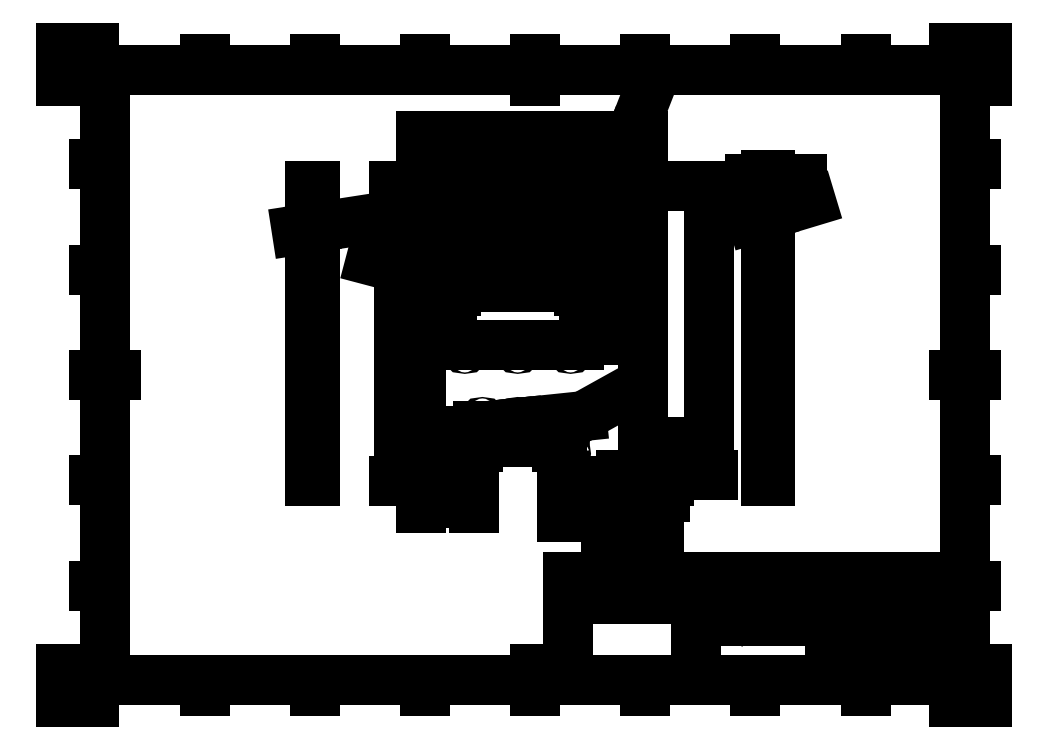
<metadata>
{"format":"dxf","ext":"dxf","renderer":"ezdxf+matplotlib","layout":"modelspace","background":"white","min_lineweight":24,"dpi":150}
</metadata>
<code>
0
SECTION
2
ENTITIES
0
INSERT
8
Border
2
ISO_A3_SHEET
10
0
20
0
30
0
0
INSERT
8
TitleBlock
66
     1
2
ISO_TITLEBLOCK
10
410
20
10
30
0
0
ATTRIB
8
TitleBlock
10
360
20
11.5
30
0
40
3.5
1

7
FusionTitle
280
     0
2
DATE_OF_ISSUE
70
     0
280
     1
0
ATTRIB
8
TitleBlock
10
354
20
13.1
30
0
40
3.5
1

7
FusionTitle
72
     4
11
354
21
13.1
31
0
280
     0
2
REV
70
     0
280
     1
0
ATTRIB
8
TitleBlock
10
289
20
11.5
30
0
40
5
1

7
FusionTitle
280
     0
2
TITLE_3
70
     0
280
     1
0
ATTRIB
8
TitleBlock
10
350
20
38.5
30
0
40
3.5
1

7
FusionTitle
280
     0
2
DOCUMENT_STATUS
70
     0
280
     1
0
ATTRIB
8
TitleBlock
10
289
20
38.5
30
0
40
3.5
1

7
FusionTitle
280
     0
2
DOCUMENT_TYPE
70
     0
280
     1
0
ATTRIB
8
TitleBlock
10
409
20
48.5
30
0
40
3.5
1

7
FusionTitle
72
     2
11
409
21
48.5
31
0
280
     0
2
APPROVED_DATE
70
     0
280
     1
0
ATTRIB
8
TitleBlock
10
323.5
20
48.5
30
0
40
3.5
1
02/11/2020
7
FusionTitle
72
     2
11
348
21
48.5
31
0
280
     0
2
CREATED_DATE
70
     0
280
     1
0
ATTRIB
8
TitleBlock
10
396.4
20
11.35
30
0
40
3.5
1
26/39
7
FusionTitle
72
     4
11
402.5
21
13.1
31
0
280
     0
2
SHEET
70
     0
280
     1
0
ATTRIB
8
TitleBlock
10
289
20
19
30
0
40
5
1

7
FusionTitle
280
     0
2
TITLE_2
70
     0
280
     1
0
ATTRIB
8
TitleBlock
10
379.5
20
26.6
30
0
40
5
1

7
FusionTitle
72
     4
11
379.5
21
26.6
31
0
280
     0
2
DRAWING_NUMBER
70
     0
280
     1
0
ATTRIB
8
TitleBlock
10
289
20
26.5
30
0
40
5
1
Microscope-incubation-chamber
41
0.5859
7
FusionTitle
280
     0
2
TITLE_1
70
     0
280
     1
0
ATTRIB
8
TitleBlock
10
350
20
48.5
30
0
40
3.5
1

7
FusionTitle
280
     0
2
APPROVED_BY
70
     0
280
     1
0
ATTRIB
8
TitleBlock
10
289
20
48.5
30
0
40
3.5
1
Josh Edwards
7
FusionTitle
280
     0
2
CREATED_BY
70
     0
280
     1
0
ATTRIB
8
TitleBlock
10
255
20
48.5
30
0
40
3.5
1

7
FusionTitle
280
     0
2
TECHNICAL_REFERENCE
70
     0
280
     1
0
ATTRIB
8
TitleBlock
10
231
20
48.5
30
0
40
3.5
1

7
FusionTitle
280
     0
2
DEPT
70
     0
280
     1
0
SEQEND
8
TitleBlock
0
DIMENSION
8
Dimensions
280
     0
2
*D33
10
321.6
20
237.4
30
0
11
332.4
21
240.7
31
0
70
    33
71
     5
42
10
73
     0
74
     0
75
     0
3
ISO-25
13
319.6
23
234.3
33
0
14
321.6
24
234.3
34
0
0
DIMENSION
8
Dimensions
280
     0
2
*D34
10
320.3
20
221.2
30
0
11
333.9
21
225.3
31
0
70
   163
71
     5
42
3.3
73
     0
74
     0
75
     0
3
ISO-25
15
320.9
25
221.4
35
0
40
0
0
DIMENSION
8
Dimensions
280
     0
2
*D35
10
258
20
255.5
30
0
11
263.2
21
268.8
31
0
70
   163
71
     5
42
3.3
73
     0
74
     0
75
     0
3
ISO-25
15
258.2
25
256.1
35
0
40
0
0
DIMENSION
8
Dimensions
280
     0
2
*D36
10
113.7
20
215.2
30
0
11
127.3
21
220.7
31
0
70
    35
71
     5
42
3.3
73
     0
74
     0
75
     0
3
ISO-25
15
114.4
25
215.3
35
0
40
0
0
DIMENSION
8
Dimensions
280
     0
2
*D37
10
163
20
241.9
30
0
11
213.6
21
245.1
31
0
70
    33
71
     5
42
505.4
73
     0
74
     0
75
     0
3
ISO-25
13
264.1
23
234.3
33
0
14
163
24
234.3
34
0
0
DIMENSION
8
Dimensions
280
     0
2
*D38
10
153.1
20
100.3
30
0
11
149.8
21
167.3
31
0
70
    33
71
     5
42
670
73
     0
74
     0
75
     0
3
ISO-25
13
163
23
234.3
33
0
14
163
24
100.3
34
0
0
DIMENSION
8
Dimensions
280
     0
2
*D39
10
226.1
20
215.8
30
0
11
207.1
21
219.1
31
0
70
    33
71
     5
42
190
73
     0
74
     0
75
     0
3
ISO-25
13
188.1
23
222.3
33
0
14
226.1
24
222.3
34
0
0
DIMENSION
8
Dimensions
280
     0
2
*D40
10
241.3
20
203.3
30
0
11
238.1
21
212.3
31
0
70
    33
71
     5
42
90
73
     0
74
     0
75
     0
3
ISO-25
13
227.1
23
221.3
33
0
14
227.1
24
203.3
34
0
0
DIMENSION
8
Dimensions
280
     0
2
*D41
10
228.6
20
211.9
30
0
11
246.5
21
225.4
31
0
70
   163
71
     5
42
6.2
73
     0
74
     0
75
     0
3
ISO-25
15
229.6
25
212.6
35
0
40
0
0
DIMENSION
8
Dimensions
280
     0
2
*D42
10
228.3
20
219.1
30
0
11
239.9
21
227.4
31
0
70
   163
71
     5
42
3.3
73
     0
74
     0
75
     0
3
ISO-25
15
228.9
25
219.5
35
0
40
0
0
DIMENSION
8
Dimensions
280
     0
2
*D43
10
221.7
20
224
30
0
11
238.9
21
236.5
31
0
70
   163
71
     5
42
5
73
     0
74
     0
75
     0
3
ISO-25
15
222.5
25
224.6
35
0
40
0
0
DIMENSION
8
Dimensions
280
     0
2
*D44
10
226.1
20
203.3
30
0
11
247.5
21
198.9
31
0
70
   164
71
     5
42
5
73
     0
74
     0
75
     0
3
ISO-25
15
227.1
25
203.1
35
0
40
0
0
DIMENSION
8
Dimensions
280
     0
2
*D45
10
180.8
20
216.3
30
0
11
171.9
21
205.2
31
0
70
   163
71
     5
42
3.3
73
     0
74
     0
75
     0
3
ISO-25
15
180.4
25
215.8
35
0
40
0
0
DIMENSION
8
Dimensions
280
     0
2
*D46
10
206.8
20
193.7
30
0
11
221
21
194.9
31
0
70
   163
71
     5
42
3.3
73
     0
74
     0
75
     0
3
ISO-25
15
207.4
25
193.8
35
0
40
0
0
DIMENSION
8
Dimensions
280
     0
2
*D47
10
235.1
20
188.5
30
0
11
207.1
21
191.8
31
0
70
    33
71
     5
42
280
73
     0
74
     0
75
     0
3
ISO-25
13
179.1
23
192.3
33
0
14
235.1
24
192.3
34
0
0
DIMENSION
8
Dimensions
280
     0
2
*D48
10
179.1
20
190.3
30
0
11
145.9
21
199
31
0
70
   164
71
     5
42
10
73
     0
74
     0
75
     0
3
ISO-25
15
177.2
25
190.8
35
0
40
0
0
DIMENSION
8
Dimensions
280
     0
2
*D49
10
256.9
20
164.3
30
0
11
253.6
21
177.3
31
0
70
    33
71
     5
42
130
73
     0
74
     0
75
     0
3
ISO-25
13
237.1
23
190.3
33
0
14
237.1
24
164.3
34
0
0
DIMENSION
8
Dimensions
280
     0
2
*D50
10
206.8
20
126.7
30
0
11
229.5
21
129.1
31
0
70
   163
71
     5
42
3.3
73
     0
74
     0
75
     0
3
ISO-25
15
207.4
25
126.8
35
0
40
0
0
DIMENSION
8
Dimensions
280
     0
2
*D51
10
225.1
20
123.3
30
0
11
246.2
21
135
31
0
70
   164
71
     5
42
10
73
     0
74
     0
75
     0
3
ISO-25
15
226.9
25
124.2
35
0
40
0
0
DIMENSION
8
Dimensions
280
     0
2
*D52
10
225.1
20
118.1
30
0
11
207.1
21
121.3
31
0
70
    33
71
     5
42
180
73
     0
74
     0
75
     0
3
ISO-25
13
189.1
23
125.3
33
0
14
225.1
24
125.3
34
0
0
DIMENSION
8
Dimensions
280
     0
2
*D53
10
174.8
20
123.3
30
0
11
171.5
21
111.8
31
0
70
    33
71
     5
42
115
73
     0
74
     0
75
     0
3
ISO-25
13
187.1
23
100.3
33
0
14
187.1
24
123.3
34
0
0
DIMENSION
8
Dimensions
280
     0
2
*D54
10
187.1
20
90.36
30
0
11
175.1
21
93.65
31
0
70
    33
71
     5
42
120.4
73
     0
74
     0
75
     0
3
ISO-25
13
163
23
100.3
33
0
14
187.1
24
100.3
34
0
0
DIMENSION
8
Dimensions
280
     0
2
*D55
10
254.1
20
86.26
30
0
11
240.6
21
89.55
31
0
70
    33
71
     5
42
135
73
     0
74
     0
75
     0
3
ISO-25
13
227.1
23
100.3
33
0
14
254.1
24
100.3
34
0
0
DIMENSION
8
Dimensions
280
     0
2
*D56
10
273.9
20
103.3
30
0
11
270.6
21
114.1
31
0
70
    33
71
     5
42
15
73
     0
74
     0
75
     0
3
ISO-25
13
254.1
23
100.3
33
0
14
254.1
24
103.3
34
0
0
DIMENSION
8
Dimensions
280
     0
2
*D57
10
264.1
20
78.92
30
0
11
259.1
21
82.21
31
0
70
    33
71
     5
42
50
73
     0
74
     0
75
     0
3
ISO-25
13
254.1
23
103.3
33
0
14
264.1
24
103.3
34
0
0
DIMENSION
8
Dimensions
280
     0
2
*D58
10
293.8
20
234.3
30
0
11
290.5
21
168.8
31
0
70
    33
71
     5
42
655
73
     0
74
     0
75
     0
3
ISO-25
13
264.1
23
103.3
33
0
14
264.1
24
234.3
34
0
0
LINE
8
Visible
10
254.1
20
103.3
30
1
11
264.1
21
103.3
31
1
210
0
220
1
230
0
0
LINE
8
Visible
10
254.1
20
100.3
30
1
11
254.1
21
103.3
31
1
210
0
220
1
230
0
0
LINE
8
Visible
10
264.1
20
103.3
30
1
11
264.1
21
234.3
31
1
210
0
220
1
230
0
0
CIRCLE
8
Visible
10
-180.6
20
208.4
30
-1
40
0.33
210
5e-16
220
-2e-16
230
-1
0
CIRCLE
8
Visible
10
-180.6
20
222.4
30
-1
40
0.33
210
5e-16
220
-2e-16
230
-1
0
CIRCLE
8
Visible
10
-180.6
20
216.1
30
-1
40
0.33
210
5e-16
220
-2e-16
230
-1
0
CIRCLE
8
Visible
10
-180.6
20
202.1
30
-1
40
0.33
210
5e-16
220
-2e-16
230
-1
0
CIRCLE
8
Visible
10
-229.1
20
212.3
30
-1
40
0.62
210
5e-16
220
-2e-16
230
-1
0
ARC
8
Visible
10
-189.1
20
123.3
30
-1
40
2
210
5e-16
220
-2e-16
230
-1
50
0
51
90
0
LINE
8
Visible
10
187.1
20
100.3
30
1
11
187.1
21
123.3
31
1
210
0
220
1
230
0
0
LINE
8
Visible
10
227.1
20
123.3
30
1
11
227.1
21
100.3
31
1
210
0
220
1
230
0
0
ARC
8
Visible
10
-225.1
20
123.3
30
-1
40
2
210
5e-16
220
-2e-16
230
-1
50
90
51
180
0
LINE
8
Visible
10
189.1
20
125.3
30
1
11
225.1
21
125.3
31
1
210
0
220
1
230
0
0
CIRCLE
8
Visible
10
-192.1
20
200.3
30
-1
40
0.5
210
5e-16
220
-2e-16
230
-1
0
CIRCLE
8
Visible
10
-222.1
20
224.3
30
-1
40
0.5
210
5e-16
220
-2e-16
230
-1
0
CIRCLE
8
Visible
10
-223.1
20
126.8
30
-1
40
0.33
210
5e-16
220
-2e-16
230
-1
0
CIRCLE
8
Visible
10
-228.6
20
101.8
30
-1
40
0.33
210
5e-16
220
-2e-16
230
-1
0
CIRCLE
8
Visible
10
-228.6
20
122.3
30
-1
40
0.33
210
5e-16
220
-2e-16
230
-1
0
CIRCLE
8
Visible
10
-185.6
20
122.3
30
-1
40
0.33
210
5e-16
220
-2e-16
230
-1
0
CIRCLE
8
Visible
10
-185.6
20
101.8
30
-1
40
0.33
210
5e-16
220
-2e-16
230
-1
0
CIRCLE
8
Visible
10
-207.1
20
193.8
30
-1
40
0.33
210
5e-16
220
-2e-16
230
-1
0
CIRCLE
8
Visible
10
-238.6
20
186.3
30
-1
40
0.33
210
5e-16
220
-2e-16
230
-1
0
CIRCLE
8
Visible
10
-238.6
20
168.3
30
-1
40
0.33
210
5e-16
220
-2e-16
230
-1
0
CIRCLE
8
Visible
10
-207.1
20
160.8
30
-1
40
0.33
210
5e-16
220
-2e-16
230
-1
0
CIRCLE
8
Visible
10
-175.6
20
186.3
30
-1
40
0.33
210
5e-16
220
-2e-16
230
-1
0
CIRCLE
8
Visible
10
-175.6
20
177.3
30
-1
40
0.33
210
5e-16
220
-2e-16
230
-1
0
CIRCLE
8
Visible
10
-228.6
20
219.3
30
-1
40
0.33
210
5e-16
220
-2e-16
230
-1
0
CIRCLE
8
Visible
10
-185.6
20
219.3
30
-1
40
0.33
210
5e-16
220
-2e-16
230
-1
0
CIRCLE
8
Visible
10
-184.6
20
114.7
30
-1
40
0.33
210
5e-16
220
-2e-16
230
-1
0
CIRCLE
8
Visible
10
-184.6
20
103
30
-1
40
0.33
210
5e-16
220
-2e-16
230
-1
0
CIRCLE
8
Visible
10
-174.6
20
172.3
30
-1
40
0.33
210
5e-16
220
-2e-16
230
-1
0
CIRCLE
8
Visible
10
-174.6
20
188.5
30
-1
40
0.33
210
5e-16
220
-2e-16
230
-1
0
CIRCLE
8
Visible
10
-174.6
20
182.2
30
-1
40
0.33
210
5e-16
220
-2e-16
230
-1
0
CIRCLE
8
Visible
10
-174.6
20
166
30
-1
40
0.33
210
5e-16
220
-2e-16
230
-1
0
CIRCLE
8
Visible
10
-184.6
20
109.3
30
-1
40
0.33
210
5e-16
220
-2e-16
230
-1
0
CIRCLE
8
Visible
10
-184.6
20
121
30
-1
40
0.33
210
5e-16
220
-2e-16
230
-1
0
CIRCLE
8
Visible
10
-185.6
20
205.3
30
-1
40
0.33
210
5e-16
220
-2e-16
230
-1
0
CIRCLE
8
Visible
10
-228.6
20
205.3
30
-1
40
0.33
210
5e-16
220
-2e-16
230
-1
0
CIRCLE
8
Visible
10
-175.6
20
168.3
30
-1
40
0.33
210
5e-16
220
-2e-16
230
-1
0
CIRCLE
8
Visible
10
-183.1
20
160.8
30
-1
40
0.33
210
5e-16
220
-2e-16
230
-1
0
CIRCLE
8
Visible
10
-231.1
20
160.8
30
-1
40
0.33
210
5e-16
220
-2e-16
230
-1
0
CIRCLE
8
Visible
10
-238.6
20
177.3
30
-1
40
0.33
210
5e-16
220
-2e-16
230
-1
0
CIRCLE
8
Visible
10
-231.1
20
193.8
30
-1
40
0.33
210
5e-16
220
-2e-16
230
-1
0
CIRCLE
8
Visible
10
-183.1
20
193.8
30
-1
40
0.33
210
5e-16
220
-2e-16
230
-1
0
CIRCLE
8
Visible
10
-185.6
20
112.8
30
-1
40
0.33
210
5e-16
220
-2e-16
230
-1
0
CIRCLE
8
Visible
10
-207.1
20
126.8
30
-1
40
0.33
210
5e-16
220
-2e-16
230
-1
0
CIRCLE
8
Visible
10
-228.6
20
112.8
30
-1
40
0.33
210
5e-16
220
-2e-16
230
-1
0
CIRCLE
8
Visible
10
-191.1
20
126.8
30
-1
40
0.33
210
5e-16
220
-2e-16
230
-1
0
CIRCLE
8
Visible
10
-192.1
20
224.3
30
-1
40
0.5
210
5e-16
220
-2e-16
230
-1
0
CIRCLE
8
Visible
10
-222.1
20
200.3
30
-1
40
0.5
210
5e-16
220
-2e-16
230
-1
0
ARC
8
Visible
10
-226.1
20
221.3
30
-1
40
1
210
5e-16
220
-2e-16
230
-1
50
90
51
180
0
LINE
8
Visible
10
188.1
20
222.3
30
1
11
226.1
21
222.3
31
1
210
0
220
1
230
0
0
ARC
8
Visible
10
-188.1
20
221.3
30
-1
40
1
210
5e-16
220
-2e-16
230
-1
50
0
51
90
0
LINE
8
Visible
10
187.1
20
203.3
30
1
11
187.1
21
221.3
31
1
210
0
220
1
230
0
0
ARC
8
Visible
10
-188.1
20
203.3
30
-1
40
1
210
5e-16
220
-2e-16
230
-1
50
270
51
0
0
LINE
8
Visible
10
226.1
20
202.3
30
1
11
188.1
21
202.3
31
1
210
0
220
1
230
0
0
ARC
8
Visible
10
-226.1
20
203.3
30
-1
40
1
210
5e-16
220
-2e-16
230
-1
50
180
51
270
0
LINE
8
Visible
10
227.1
20
221.3
30
1
11
227.1
21
203.3
31
1
210
0
220
1
230
0
0
ARC
8
Visible
10
-179.1
20
164.3
30
-1
40
2
210
5e-16
220
-2e-16
230
-1
50
270
51
0
0
LINE
8
Visible
10
235.1
20
162.3
30
1
11
179.1
21
162.3
31
1
210
0
220
1
230
0
0
ARC
8
Visible
10
-235.1
20
164.3
30
-1
40
2
210
5e-16
220
-2e-16
230
-1
50
180
51
270
0
LINE
8
Visible
10
237.1
20
190.3
30
1
11
237.1
21
164.3
31
1
210
0
220
1
230
0
0
ARC
8
Visible
10
-235.1
20
190.3
30
-1
40
2
210
5e-16
220
-2e-16
230
-1
50
90
51
180
0
LINE
8
Visible
10
179.1
20
192.3
30
1
11
235.1
21
192.3
31
1
210
0
220
1
230
0
0
ARC
8
Visible
10
-179.1
20
190.3
30
-1
40
2
210
5e-16
220
-2e-16
230
-1
50
0
51
90
0
LINE
8
Visible
10
177.1
20
164.3
30
1
11
177.1
21
190.3
31
1
210
0
220
1
230
0
0
LINE
8
Visible
10
163
20
100.3
30
1
11
187.1
21
100.3
31
1
210
0
220
1
230
0
0
LINE
8
Visible
10
163
20
234.3
30
1
11
163
21
100.3
31
1
210
0
220
1
230
0
0
LINE
8
Visible
10
264.1
20
234.3
30
1
11
163
21
234.3
31
1
210
0
220
1
230
0
0
LINE
8
Visible
10
227.1
20
100.3
30
1
11
254.1
21
100.3
31
1
210
0
220
1
230
0
0
LINE
8
Visible
10
319.6
20
234.3
30
50.54
11
319.6
21
100.3
31
50.54
210
0
220
1
230
0
0
CIRCLE
8
Visible
10
-320.6
20
134.3
30
-50.54
40
0.33
210
2.969e-13
220
-1e-15
230
-1
0
CIRCLE
8
Visible
10
-320.6
20
194.3
30
-50.54
40
0.33
210
2.969e-13
220
-1e-15
230
-1
0
CIRCLE
8
Visible
10
-320.6
20
221.3
30
-50.54
40
0.33
210
2.969e-13
220
-1e-15
230
-1
0
CIRCLE
8
Visible
10
-320.6
20
167.3
30
-50.54
40
0.33
210
2.969e-13
220
-1e-15
230
-1
0
CIRCLE
8
Visible
10
-320.6
20
107.3
30
-50.54
40
0.33
210
2.969e-13
220
-1e-15
230
-1
0
LINE
8
Visible
10
319.6
20
100.3
30
50.54
11
321.6
21
100.3
31
50.54
210
0
220
1
230
0
0
LINE
8
Visible
10
321.6
20
234.3
30
50.54
11
321.6
21
100.3
31
50.54
210
0
220
1
230
0
0
LINE
8
Visible
10
319.6
20
234.3
30
50.54
11
321.6
21
234.3
31
50.54
210
0
220
1
230
0
0
LINE
8
Visible
10
113.1
20
103.3
30
50.54
11
115.1
21
103.3
31
50.54
210
0
220
1
230
0
0
LINE
8
Visible
10
115.1
20
103.3
30
40.54
11
115.1
21
100.3
31
40.54
210
0
220
1
230
0
0
LINE
8
Visible
10
113.1
20
100.3
30
40.54
11
113.1
21
103.3
31
40.54
210
0
220
1
230
0
0
LINE
8
Visible
10
115.1
20
100.3
30
40.54
11
113.1
21
100.3
31
40.54
210
0
220
1
230
0
0
LINE
8
Visible
10
115.1
20
103.3
30
50.54
11
115.1
21
234.3
31
50.54
210
0
220
1
230
0
0
LINE
8
Visible
10
115.1
20
234.3
30
50.54
11
113.1
21
234.3
31
50.54
210
0
220
1
230
0
0
LINE
8
Visible
10
113.1
20
103.3
30
50.54
11
113.1
21
234.3
31
50.54
210
0
220
1
230
0
0
CIRCLE
8
Visible
10
-114.1
20
107.3
30
-50.54
40
0.33
210
-2.969e-13
220
1e-15
230
-1
0
CIRCLE
8
Visible
10
-114.1
20
161.3
30
-50.54
40
0.33
210
-2.969e-13
220
1e-15
230
-1
0
CIRCLE
8
Visible
10
-114.1
20
215.3
30
-50.54
40
0.33
210
-2.969e-13
220
1e-15
230
-1
0
CIRCLE
8
Visible
10
-114.1
20
188.3
30
-50.54
40
0.33
210
-2.969e-13
220
1e-15
230
-1
0
CIRCLE
8
Visible
10
-114.1
20
134.3
30
-50.54
40
0.33
210
-2.969e-13
220
1e-15
230
-1
0
LINE
8
Visible
10
264.1
20
256.8
30
67
11
264.1
21
254.8
31
67
0
LINE
8
Visible
10
264.1
20
256.8
30
67
11
163
21
256.8
31
67
0
CIRCLE
8
Visible
10
-202
20
255.8
30
-67
40
0.33
210
-3e-16
220
0
230
-1
0
CIRCLE
8
Visible
10
-169
20
255.8
30
-67
40
0.33
210
-3e-16
220
0
230
-1
0
CIRCLE
8
Visible
10
-258.1
20
255.8
30
-67
40
0.33
210
-3e-16
220
0
230
-1
0
CIRCLE
8
Visible
10
-225.1
20
255.8
30
-67
40
0.33
210
-3e-16
220
0
230
-1
0
LINE
8
Visible
10
163
20
256.8
30
67
11
163
21
254.8
31
67
0
LINE
8
Visible
10
264.1
20
254.8
30
67
11
163
21
254.8
31
67
0
ENDSEC
0
EOF

</code>
